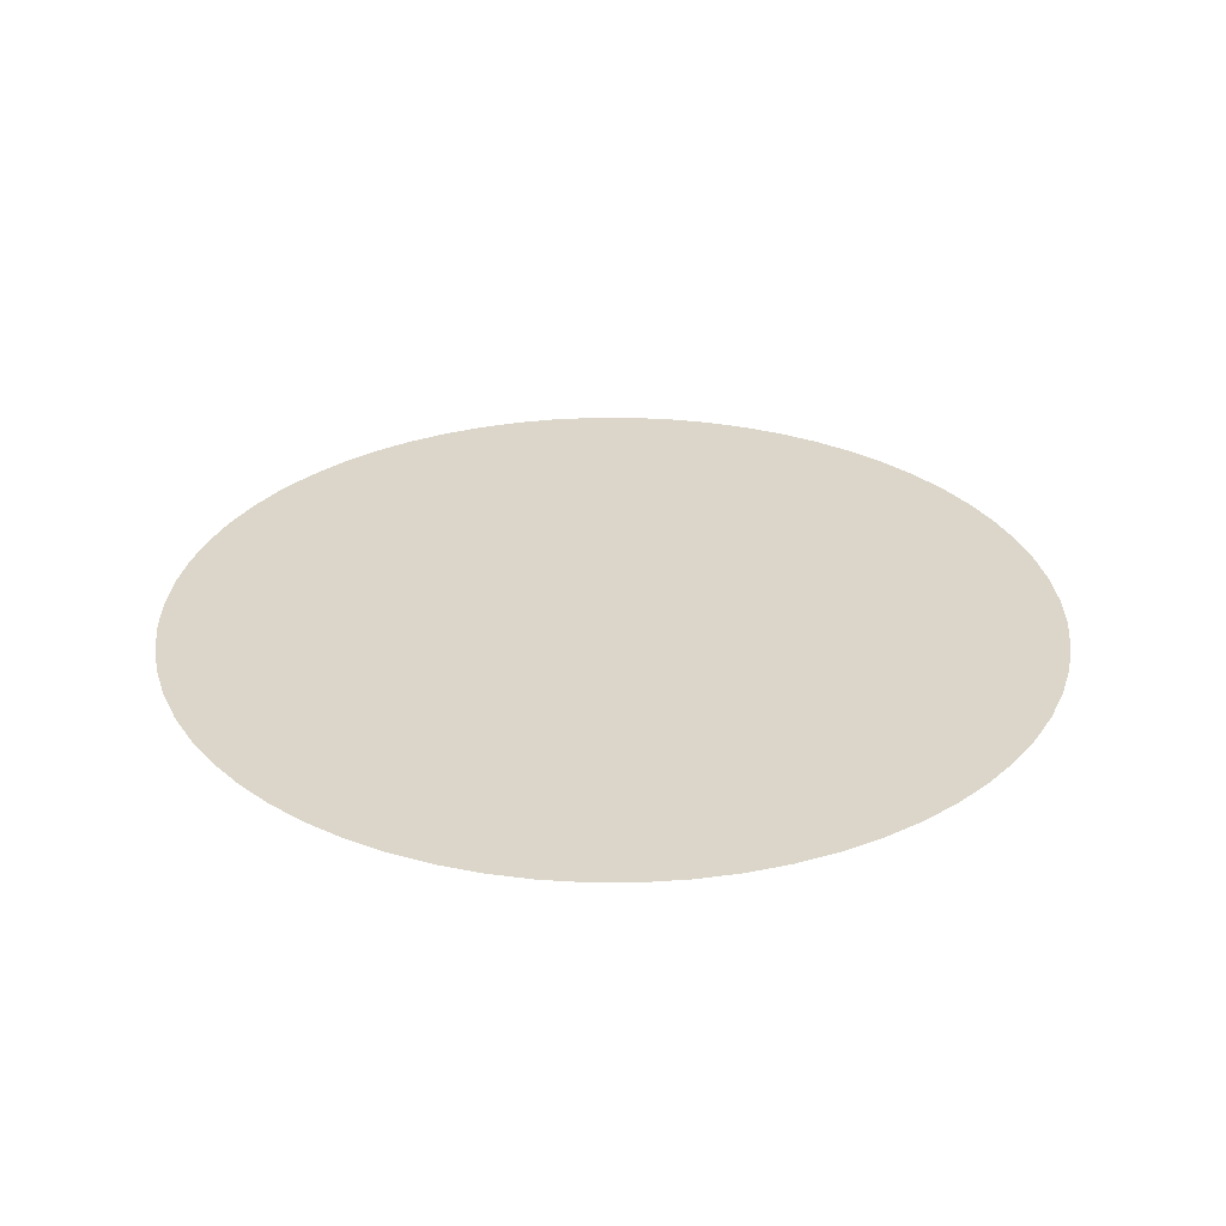
<metadata>
{"format":"obj","ext":"obj","renderer":"f3d","projection":"perspective","resolution":1024,"background":"white","views":[{"elev":30.1,"azim":-31.1,"up":"+Z"}]}
</metadata>
<code>
o Bubble_v001.obj
g default
v 0 0.5 -0
v 0.04901 0.4976 -0
v 0.09755 0.4904 -0
v 0.1451 0.4785 -0
v 0.1913 0.4619 -0
v 0.2357 0.441 -0
v 0.2778 0.4157 -0
v 0.3172 0.3865 -0
v 0.3536 0.3536 -0
v 0.3865 0.3172 -0
v 0.4157 0.2778 -0
v 0.441 0.2357 -0
v 0.4619 0.1913 -0
v 0.4785 0.1451 -0
v 0.4904 0.09755 -0
v 0.4976 0.04901 -0
v 0.5 0 -0
v 0.4976 -0.04901 -0
v 0.4904 -0.09755 -0
v 0.4785 -0.1451 -0
v 0.4619 -0.1913 -0
v 0.441 -0.2357 -0
v 0.4157 -0.2778 -0
v 0.3865 -0.3172 -0
v 0.3536 -0.3536 -0
v 0.3172 -0.3865 -0
v 0.2778 -0.4157 -0
v 0.2357 -0.441 -0
v 0.1913 -0.4619 -0
v 0.1451 -0.4785 -0
v 0.09755 -0.4904 -0
v 0.04901 -0.4976 -0
v 0 -0.5 -0
v -0.04901 -0.4976 -0
v -0.09755 -0.4904 -0
v -0.1451 -0.4785 -0
v -0.1913 -0.4619 -0
v -0.2357 -0.441 -0
v -0.2778 -0.4157 -0
v -0.3172 -0.3865 -0
v -0.3536 -0.3536 -0
v -0.3865 -0.3172 -0
v -0.4157 -0.2778 -0
v -0.441 -0.2357 -0
v -0.4619 -0.1913 -0
v -0.4785 -0.1451 -0
v -0.4904 -0.09755 -0
v -0.4976 -0.04901 -0
v -0.5 0 -0
v -0.4976 0.04901 -0
v -0.4904 0.09755 -0
v -0.4785 0.1451 -0
v -0.4619 0.1913 -0
v -0.441 0.2357 -0
v -0.4157 0.2778 -0
v -0.3865 0.3172 -0
v -0.3536 0.3536 -0
v -0.3172 0.3865 -0
v -0.2778 0.4157 -0
v -0.2357 0.441 -0
v -0.1913 0.4619 -0
v -0.1451 0.4785 -0
v -0.09755 0.4904 -0
v -0.04901 0.4976 -0
v 0 0.48 -0
v -0.04705 0.4777 -0
v -0.09364 0.4708 -0
v -0.1393 0.4593 -0
v -0.1837 0.4434 -0
v -0.2263 0.4233 -0
v -0.2667 0.3991 -0
v -0.3045 0.371 -0
v -0.3394 0.3394 -0
v -0.371 0.3045 -0
v -0.3991 0.2667 -0
v -0.4233 0.2263 -0
v -0.4434 0.1837 -0
v -0.4593 0.1393 -0
v -0.4708 0.09364 -0
v -0.4777 0.04705 -0
v -0.48 0 -0
v -0.4777 -0.04705 -0
v -0.4708 -0.09364 -0
v -0.4593 -0.1393 -0
v -0.4434 -0.1837 -0
v -0.4233 -0.2263 -0
v -0.3991 -0.2667 -0
v -0.371 -0.3045 -0
v -0.3394 -0.3394 -0
v -0.3045 -0.371 -0
v -0.2667 -0.3991 -0
v -0.2263 -0.4233 -0
v -0.1837 -0.4434 -0
v -0.1393 -0.4593 -0
v -0.09364 -0.4708 -0
v -0.04705 -0.4777 -0
v 0 -0.48 -0
v 0.04705 -0.4777 -0
v 0.09364 -0.4708 -0
v 0.1393 -0.4593 -0
v 0.1837 -0.4434 -0
v 0.2263 -0.4233 -0
v 0.2667 -0.3991 -0
v 0.3045 -0.371 -0
v 0.3394 -0.3394 -0
v 0.371 -0.3045 -0
v 0.3991 -0.2667 -0
v 0.4233 -0.2263 -0
v 0.4434 -0.1837 -0
v 0.4593 -0.1393 -0
v 0.4708 -0.09364 -0
v 0.4777 -0.04705 -0
v 0.48 0 -0
v 0.4777 0.04705 -0
v 0.4708 0.09364 -0
v 0.4593 0.1393 -0
v 0.4434 0.1837 -0
v 0.4233 0.2263 -0
v 0.3991 0.2667 -0
v 0.371 0.3045 -0
v 0.3394 0.3394 -0
v 0.3045 0.371 -0
v 0.2667 0.3991 -0
v 0.2263 0.4233 -0
v 0.1837 0.4434 -0
v 0.1393 0.4593 -0
v 0.09364 0.4708 -0
v 0.04705 0.4777 -0
v 0 0.5 -0
v 0.04901 0.4976 -0
v 0.09755 0.4904 -0
v 0.1451 0.4785 -0
v 0.1913 0.4619 -0
v 0.2357 0.441 -0
v 0.2778 0.4157 -0
v 0.3172 0.3865 -0
v 0.3536 0.3536 -0
v 0.3865 0.3172 -0
v 0.4157 0.2778 -0
v 0.441 0.2357 -0
v 0.4619 0.1913 -0
v 0.4785 0.1451 -0
v 0.4904 0.09755 -0
v 0.4976 0.04901 -0
v 0.5 0 -0
v 0.4976 -0.04901 -0
v 0.4904 -0.09755 -0
v 0.4785 -0.1451 -0
v 0.4619 -0.1913 -0
v 0.441 -0.2357 -0
v 0.4157 -0.2778 -0
v 0.3865 -0.3172 -0
v 0.3536 -0.3536 -0
v 0.3172 -0.3865 -0
v 0.2778 -0.4157 -0
v 0.2357 -0.441 -0
v 0.1913 -0.4619 -0
v 0.1451 -0.4785 -0
v 0.09755 -0.4904 -0
v 0.04901 -0.4976 -0
v 0 -0.5 -0
v -0.04901 -0.4976 -0
v -0.09755 -0.4904 -0
v -0.1451 -0.4785 -0
v -0.1913 -0.4619 -0
v -0.2357 -0.441 -0
v -0.2778 -0.4157 -0
v -0.3172 -0.3865 -0
v -0.3536 -0.3536 -0
v -0.3865 -0.3172 -0
v -0.4157 -0.2778 -0
v -0.441 -0.2357 -0
v -0.4619 -0.1913 -0
v -0.4785 -0.1451 -0
v -0.4904 -0.09755 -0
v -0.4976 -0.04901 -0
v -0.5 0 -0
v -0.4976 0.04901 -0
v -0.4904 0.09755 -0
v -0.4785 0.1451 -0
v -0.4619 0.1913 -0
v -0.441 0.2357 -0
v -0.4157 0.2778 -0
v -0.3865 0.3172 -0
v -0.3536 0.3536 -0
v -0.3172 0.3865 -0
v -0.2778 0.4157 -0
v -0.2357 0.441 -0
v -0.1913 0.4619 -0
v -0.1451 0.4785 -0
v -0.09755 0.4904 -0
v -0.04901 0.4976 -0
v 0 0.48 -0
v -0.04705 0.4777 -0
v -0.09364 0.4708 -0
v -0.1393 0.4593 -0
v -0.1837 0.4434 -0
v -0.2263 0.4233 -0
v -0.2667 0.3991 -0
v -0.3045 0.371 -0
v -0.3394 0.3394 -0
v -0.371 0.3045 -0
v -0.3991 0.2667 -0
v -0.4233 0.2263 -0
v -0.4434 0.1837 -0
v -0.4593 0.1393 -0
v -0.4708 0.09364 -0
v -0.4777 0.04705 -0
v -0.48 0 -0
v -0.4777 -0.04705 -0
v -0.4708 -0.09364 -0
v -0.4593 -0.1393 -0
v -0.4434 -0.1837 -0
v -0.4233 -0.2263 -0
v -0.3991 -0.2667 -0
v -0.371 -0.3045 -0
v -0.3394 -0.3394 -0
v -0.3045 -0.371 -0
v -0.2667 -0.3991 -0
v -0.2263 -0.4233 -0
v -0.1837 -0.4434 -0
v -0.1393 -0.4593 -0
v -0.09364 -0.4708 -0
v -0.04705 -0.4777 -0
v 0 -0.48 -0
v 0.04705 -0.4777 -0
v 0.09364 -0.4708 -0
v 0.1393 -0.4593 -0
v 0.1837 -0.4434 -0
v 0.2263 -0.4233 -0
v 0.2667 -0.3991 -0
v 0.3045 -0.371 -0
v 0.3394 -0.3394 -0
v 0.371 -0.3045 -0
v 0.3991 -0.2667 -0
v 0.4233 -0.2263 -0
v 0.4434 -0.1837 -0
v 0.4593 -0.1393 -0
v 0.4708 -0.09364 -0
v 0.4777 -0.04705 -0
v 0.48 0 -0
v 0.4777 0.04705 -0
v 0.4708 0.09364 -0
v 0.4593 0.1393 -0
v 0.4434 0.1837 -0
v 0.4233 0.2263 -0
v 0.3991 0.2667 -0
v 0.371 0.3045 -0
v 0.3394 0.3394 -0
v 0.3045 0.371 -0
v 0.2667 0.3991 -0
v 0.2263 0.4233 -0
v 0.1837 0.4434 -0
v 0.1393 0.4593 -0
v 0.09364 0.4708 -0
v 0.04705 0.4777 -0
v 0 0.48 -0
v -0.04705 0.4777 -0
v -0.09364 0.4708 -0
v -0.1393 0.4593 -0
v -0.1837 0.4434 -0
v -0.2263 0.4233 -0
v -0.2667 0.3991 -0
v -0.3045 0.371 -0
v -0.3394 0.3394 -0
v -0.371 0.3045 -0
v -0.3991 0.2667 -0
v -0.4233 0.2263 -0
v -0.4434 0.1837 -0
v -0.4593 0.1393 -0
v -0.4708 0.09364 -0
v -0.4777 0.04705 -0
v -0.48 0 -0
v -0.4777 -0.04705 -0
v -0.4708 -0.09364 -0
v -0.4593 -0.1393 -0
v -0.4434 -0.1837 -0
v -0.4233 -0.2263 -0
v -0.3991 -0.2667 -0
v -0.371 -0.3045 -0
v -0.3394 -0.3394 -0
v -0.3045 -0.371 -0
v -0.2667 -0.3991 -0
v -0.2263 -0.4233 -0
v -0.1837 -0.4434 -0
v -0.1393 -0.4593 -0
v -0.09364 -0.4708 -0
v -0.04705 -0.4777 -0
v 0 -0.48 -0
v 0.04705 -0.4777 -0
v 0.09364 -0.4708 -0
v 0.1393 -0.4593 -0
v 0.1837 -0.4434 -0
v 0.2263 -0.4233 -0
v 0.2667 -0.3991 -0
v 0.3045 -0.371 -0
v 0.3394 -0.3394 -0
v 0.371 -0.3045 -0
v 0.3991 -0.2667 -0
v 0.4233 -0.2263 -0
v 0.4434 -0.1837 -0
v 0.4593 -0.1393 -0
v 0.4708 -0.09364 -0
v 0.4777 -0.04705 -0
v 0.48 0 -0
v 0.4777 0.04705 -0
v 0.4708 0.09364 -0
v 0.4593 0.1393 -0
v 0.4434 0.1837 -0
v 0.4233 0.2263 -0
v 0.3991 0.2667 -0
v 0.371 0.3045 -0
v 0.3394 0.3394 -0
v 0.3045 0.371 -0
v 0.2667 0.3991 -0
v 0.2263 0.4233 -0
v 0.1837 0.4434 -0
v 0.1393 0.4593 -0
v 0.09364 0.4708 -0
v 0.04705 0.4777 -0
v 0 0 -0
v 0 0.48 -0
v -0.04705 0.4777 -0
v -0.09364 0.4708 -0
v -0.1393 0.4593 -0
v -0.1837 0.4434 -0
v -0.2263 0.4233 -0
v -0.2667 0.3991 -0
v -0.3045 0.371 -0
v -0.3394 0.3394 -0
v -0.371 0.3045 -0
v -0.3991 0.2667 -0
v -0.4233 0.2263 -0
v -0.4434 0.1837 -0
v -0.4593 0.1393 -0
v -0.4708 0.09364 -0
v -0.4777 0.04705 -0
v -0.48 0 -0
v -0.4777 -0.04705 -0
v -0.4708 -0.09364 -0
v -0.4593 -0.1393 -0
v -0.4434 -0.1837 -0
v -0.4233 -0.2263 -0
v -0.3991 -0.2667 -0
v -0.371 -0.3045 -0
v -0.3394 -0.3394 -0
v -0.3045 -0.371 -0
v -0.2667 -0.3991 -0
v -0.2263 -0.4233 -0
v -0.1837 -0.4434 -0
v -0.1393 -0.4593 -0
v -0.09364 -0.4708 -0
v -0.04705 -0.4777 -0
v 0 -0.48 -0
v 0.04705 -0.4777 -0
v 0.09364 -0.4708 -0
v 0.1393 -0.4593 -0
v 0.1837 -0.4434 -0
v 0.2263 -0.4233 -0
v 0.2667 -0.3991 -0
v 0.3045 -0.371 -0
v 0.3394 -0.3394 -0
v 0.371 -0.3045 -0
v 0.3991 -0.2667 -0
v 0.4233 -0.2263 -0
v 0.4434 -0.1837 -0
v 0.4593 -0.1393 -0
v 0.4708 -0.09364 -0
v 0.4777 -0.04705 -0
v 0.48 0 -0
v 0.4777 0.04705 -0
v 0.4708 0.09364 -0
v 0.4593 0.1393 -0
v 0.4434 0.1837 -0
v 0.4233 0.2263 -0
v 0.3991 0.2667 -0
v 0.371 0.3045 -0
v 0.3394 0.3394 -0
v 0.3045 0.371 -0
v 0.2667 0.3991 -0
v 0.2263 0.4233 -0
v 0.1837 0.4434 -0
v 0.1393 0.4593 -0
v 0.09364 0.4708 -0
v 0.04705 0.4777 -0
v 0 0 -0
v -0.375 0.14 0.001
v -0.3569 0.1352 0.001
v -0.34 0.1212 0.001
v -0.3255 0.09899 0.001
v -0.3144 0.07 0.001
v -0.3074 0.03623 0.001
v -0.305 0 0.001
v -0.3074 -0.03623 0.001
v -0.3144 -0.07 0.001
v -0.3255 -0.09899 0.001
v -0.34 -0.1212 0.001
v -0.3569 -0.1352 0.001
v -0.375 -0.14 0.001
v -0.3931 -0.1352 0.001
v -0.41 -0.1212 0.001
v -0.4245 -0.09899 0.001
v -0.4356 -0.07 0.001
v -0.4426 -0.03623 0.001
v -0.445 0 0.001
v -0.4426 0.03623 0.001
v -0.4356 0.07 0.001
v -0.4245 0.09899 0.001
v -0.41 0.1212 0.001
v -0.3931 0.1352 0.001
v -0.375 0.1348 0.001
v -0.3592 0.1307 0.001
v -0.3438 0.1179 0.001
v -0.33 0.09671 0.001
v -0.3192 0.06859 0.001
v -0.3124 0.03556 0.001
v -0.31 0 0.001
v -0.3124 -0.03556 0.001
v -0.3192 -0.06859 0.001
v -0.33 -0.09671 0.001
v -0.3438 -0.1179 0.001
v -0.3592 -0.1307 0.001
v -0.375 -0.1348 0.001
v -0.3908 -0.1307 0.001
v -0.4062 -0.1179 0.001
v -0.42 -0.09671 0.001
v -0.4308 -0.06859 0.001
v -0.4376 -0.03556 0.001
v -0.44 0 0.001
v -0.4376 0.03556 0.001
v -0.4308 0.06859 0.001
v -0.42 0.09671 0.001
v -0.4062 0.1179 0.001
v -0.3908 0.1307 0.001
v -0.375 0.1348 0.001
v -0.3592 0.1307 0.001
v -0.3438 0.1179 0.001
v -0.33 0.09671 0.001
v -0.3192 0.06859 0.001
v -0.3124 0.03556 0.001
v -0.31 0 0.001
v -0.3124 -0.03556 0.001
v -0.3192 -0.06859 0.001
v -0.33 -0.09671 0.001
v -0.3438 -0.1179 0.001
v -0.3592 -0.1307 0.001
v -0.375 -0.1348 0.001
v -0.3908 -0.1307 0.001
v -0.4062 -0.1179 0.001
v -0.42 -0.09671 0.001
v -0.4308 -0.06859 0.001
v -0.4376 -0.03556 0.001
v -0.44 0 0.001
v -0.4376 0.03556 0.001
v -0.4308 0.06859 0.001
v -0.42 0.09671 0.001
v -0.4062 0.1179 0.001
v -0.3908 0.1307 0.001
v -0.375 0.1193 0.001
v -0.3662 0.117 0.001
v -0.3551 0.1078 0.001
v -0.3434 0.08985 0.001
v -0.3336 0.06435 0.001
v -0.3273 0.03354 0.001
v -0.325 0 0.001
v -0.3273 -0.03354 0.001
v -0.3336 -0.06435 0.001
v -0.3434 -0.08985 0.001
v -0.3551 -0.1078 0.001
v -0.3662 -0.117 0.001
v -0.375 -0.1193 0.001
v -0.3838 -0.117 0.001
v -0.3949 -0.1078 0.001
v -0.4066 -0.08985 0.001
v -0.4164 -0.06435 0.001
v -0.4227 -0.03354 0.001
v -0.425 0 0.001
v -0.4227 0.03354 0.001
v -0.4164 0.06435 0.001
v -0.4066 0.08985 0.001
v -0.3949 0.1078 0.001
v -0.3838 0.117 0.001
v -0.375 0.1193 0.001
v -0.3662 0.117 0.001
v -0.3551 0.1078 0.001
v -0.3434 0.08985 0.001
v -0.3336 0.06435 0.001
v -0.3273 0.03354 0.001
v -0.325 0 0.001
v -0.3273 -0.03354 0.001
v -0.3336 -0.06435 0.001
v -0.3434 -0.08985 0.001
v -0.3551 -0.1078 0.001
v -0.3662 -0.117 0.001
v -0.375 -0.1193 0.001
v -0.3838 -0.117 0.001
v -0.3949 -0.1078 0.001
v -0.4066 -0.08985 0.001
v -0.4164 -0.06435 0.001
v -0.4227 -0.03354 0.001
v -0.425 0 0.001
v -0.4227 0.03354 0.001
v -0.4164 0.06435 0.001
v -0.4066 0.08985 0.001
v -0.3949 0.1078 0.001
v -0.3838 0.117 0.001
v -0.375 0.05914 0.001
v -0.3709 0.05805 0.001
v -0.3654 0.05355 0.001
v -0.3597 0.0447 0.001
v -0.3548 0.03204 0.001
v -0.3516 0.0167 0.001
v -0.3505 0 0.001
v -0.3516 -0.0167 0.001
v -0.3548 -0.03204 0.001
v -0.3597 -0.0447 0.001
v -0.3654 -0.05355 0.001
v -0.3709 -0.05805 0.001
v -0.375 -0.05914 0.001
v -0.3791 -0.05805 0.001
v -0.3846 -0.05355 0.001
v -0.3903 -0.0447 0.001
v -0.3952 -0.03204 0.001
v -0.3984 -0.0167 0.001
v -0.3995 0 0.001
v -0.3984 0.0167 0.001
v -0.3952 0.03204 0.001
v -0.3903 0.0447 0.001
v -0.3846 0.05355 0.001
v -0.3791 0.05805 0.001
v -0.375 0.05914 0.001
v -0.3709 0.05805 0.001
v -0.3654 0.05355 0.001
v -0.3597 0.0447 0.001
v -0.3548 0.03204 0.001
v -0.3516 0.0167 0.001
v -0.3505 0 0.001
v -0.3516 -0.0167 0.001
v -0.3548 -0.03204 0.001
v -0.3597 -0.0447 0.001
v -0.3654 -0.05355 0.001
v -0.3709 -0.05805 0.001
v -0.375 -0.05914 0.001
v -0.3791 -0.05805 0.001
v -0.3846 -0.05355 0.001
v -0.3903 -0.0447 0.001
v -0.3952 -0.03204 0.001
v -0.3984 -0.0167 0.001
v -0.3995 0 0.001
v -0.3984 0.0167 0.001
v -0.3952 0.03204 0.001
v -0.3903 0.0447 0.001
v -0.3846 0.05355 0.001
v -0.3791 0.05805 0.001
v -0.375 0 0.001
g Outer_Ring
f 2 65 128
f 2 1 65
f 65 64 66
f 1 64 65
f 66 63 67
f 64 63 66
f 63 62 68
f 67 63 68
f 68 61 69
f 62 61 68
f 61 60 70
f 69 61 70
f 70 59 71
f 70 60 59
f 59 58 72
f 71 59 72
f 72 57 73
f 72 58 57
f 57 56 74
f 73 57 74
f 74 55 75
f 74 56 55
f 55 54 76
f 75 55 76
f 76 53 77
f 76 54 53
f 53 52 78
f 77 53 78
f 78 51 79
f 78 52 51
f 51 50 80
f 79 51 80
f 50 49 81
f 80 50 81
f 81 49 48
f 82 81 48
f 82 48 47
f 83 82 47
f 84 47 46
f 83 47 84
f 84 46 45
f 85 84 45
f 86 45 44
f 85 45 86
f 86 44 43
f 87 86 43
f 88 43 42
f 87 43 88
f 88 42 41
f 89 88 41
f 90 41 40
f 89 41 90
f 90 40 39
f 91 90 39
f 92 39 38
f 91 39 92
f 92 38 37
f 93 92 37
f 94 37 36
f 94 93 37
f 94 36 35
f 95 94 35
f 96 35 34
f 96 95 35
f 97 34 33
f 97 96 34
f 32 97 33
f 98 97 32
f 31 98 32
f 99 98 31
f 100 99 31
f 30 100 31
f 29 100 30
f 101 100 29
f 102 101 29
f 28 102 29
f 27 102 28
f 27 103 102
f 104 103 27
f 26 104 27
f 25 104 26
f 25 105 104
f 106 105 25
f 24 106 25
f 23 106 24
f 23 107 106
f 108 107 23
f 22 108 23
f 21 108 22
f 21 109 108
f 110 109 21
f 20 110 21
f 19 110 20
f 19 111 110
f 112 111 19
f 18 112 19
f 113 112 18
f 17 113 18
f 16 114 113
f 17 16 113
f 15 115 114
f 16 15 114
f 15 116 115
f 14 116 15
f 13 117 116
f 14 13 116
f 13 118 117
f 12 118 13
f 11 119 118
f 12 11 118
f 11 120 119
f 10 120 11
f 9 121 120
f 10 9 120
f 9 122 121
f 8 122 9
f 7 123 122
f 8 7 122
f 7 124 123
f 6 124 7
f 5 125 124
f 6 5 124
f 5 126 125
f 5 4 126
f 3 127 126
f 4 3 126
f 3 128 127
f 3 2 128
f 193 130 256
f 129 130 193
f 192 193 194
f 192 129 193
f 191 194 195
f 191 192 194
f 191 195 196
f 190 191 196
f 189 196 197
f 189 190 196
f 189 197 198
f 188 189 198
f 187 198 199
f 188 198 187
f 187 199 200
f 186 187 200
f 185 200 201
f 186 200 185
f 185 201 202
f 184 185 202
f 183 202 203
f 184 202 183
f 183 203 204
f 182 183 204
f 181 204 205
f 182 204 181
f 181 205 206
f 180 181 206
f 179 206 207
f 180 206 179
f 179 207 208
f 178 179 208
f 178 208 209
f 177 178 209
f 209 210 176
f 177 209 176
f 210 211 175
f 176 210 175
f 175 212 174
f 175 211 212
f 212 213 173
f 174 212 173
f 173 214 172
f 173 213 214
f 214 215 171
f 172 214 171
f 171 216 170
f 171 215 216
f 216 217 169
f 170 216 169
f 169 218 168
f 169 217 218
f 218 219 167
f 168 218 167
f 167 220 166
f 167 219 220
f 220 221 165
f 166 220 165
f 165 222 164
f 221 222 165
f 222 223 163
f 164 222 163
f 163 224 162
f 223 224 163
f 162 225 161
f 224 225 162
f 225 160 161
f 225 226 160
f 226 159 160
f 226 227 159
f 228 158 159
f 227 228 159
f 228 157 158
f 228 229 157
f 230 156 157
f 229 230 157
f 230 155 156
f 231 155 230
f 232 154 155
f 231 232 155
f 232 153 154
f 233 153 232
f 234 152 153
f 233 234 153
f 234 151 152
f 235 151 234
f 236 150 151
f 235 236 151
f 236 149 150
f 237 149 236
f 238 148 149
f 237 238 149
f 238 147 148
f 239 147 238
f 240 146 147
f 239 240 147
f 241 145 146
f 240 241 146
f 144 145 241
f 242 144 241
f 143 144 242
f 243 143 242
f 244 143 243
f 244 142 143
f 141 142 244
f 245 141 244
f 246 141 245
f 246 140 141
f 139 140 246
f 247 139 246
f 248 139 247
f 248 138 139
f 137 138 248
f 249 137 248
f 250 137 249
f 250 136 137
f 135 136 250
f 251 135 250
f 252 135 251
f 252 134 135
f 133 134 252
f 253 133 252
f 254 133 253
f 132 133 254
f 131 132 254
f 255 131 254
f 256 131 255
f 130 131 256
g Bubble
f 258 257 321
f 320 321 257
f 319 321 320
f 318 321 319
f 317 321 318
f 316 321 317
f 315 321 316
f 314 321 315
f 313 321 314
f 312 321 313
f 311 321 312
f 310 321 311
f 309 321 310
f 308 321 309
f 307 321 308
f 306 321 307
f 305 321 306
f 321 305 304
f 321 304 303
f 321 303 302
f 321 302 301
f 321 301 300
f 321 300 299
f 321 299 298
f 321 298 297
f 321 297 296
f 321 296 295
f 321 295 294
f 321 294 293
f 321 293 292
f 321 292 291
f 321 291 290
f 321 290 289
f 288 321 289
f 287 321 288
f 286 321 287
f 285 321 286
f 284 321 285
f 283 321 284
f 282 321 283
f 281 321 282
f 280 321 281
f 279 321 280
f 278 321 279
f 277 321 278
f 276 321 277
f 275 321 276
f 274 321 275
f 273 321 274
f 273 272 321
f 272 271 321
f 271 270 321
f 270 269 321
f 269 268 321
f 268 267 321
f 267 266 321
f 266 265 321
f 265 264 321
f 264 263 321
f 263 262 321
f 262 261 321
f 261 260 321
f 260 259 321
f 259 258 321
f 322 323 386
f 386 385 322
f 386 384 385
f 386 383 384
f 386 382 383
f 386 381 382
f 386 380 381
f 386 379 380
f 386 378 379
f 386 377 378
f 386 376 377
f 386 375 376
f 386 374 375
f 386 373 374
f 386 372 373
f 386 371 372
f 386 370 371
f 370 386 369
f 369 386 368
f 368 386 367
f 367 386 366
f 366 386 365
f 365 386 364
f 364 386 363
f 363 386 362
f 362 386 361
f 361 386 360
f 360 386 359
f 359 386 358
f 358 386 357
f 357 386 356
f 356 386 355
f 355 386 354
f 386 353 354
f 386 352 353
f 386 351 352
f 386 350 351
f 386 349 350
f 386 348 349
f 386 347 348
f 386 346 347
f 386 345 346
f 386 344 345
f 386 343 344
f 386 342 343
f 386 341 342
f 386 340 341
f 386 339 340
f 386 338 339
f 337 338 386
f 336 337 386
f 335 336 386
f 334 335 386
f 333 334 386
f 332 333 386
f 331 332 386
f 330 331 386
f 329 330 386
f 328 329 386
f 327 328 386
f 326 327 386
f 325 326 386
f 324 325 386
f 323 324 386
g Spec1
f 411 410 434
f 387 410 411
f 388 411 412
f 388 387 411
f 389 412 413
f 388 412 389
f 390 413 414
f 389 413 390
f 391 414 415
f 390 414 391
f 392 415 416
f 391 415 392
f 416 417 393
f 392 416 393
f 393 418 394
f 393 417 418
f 394 419 395
f 394 418 419
f 395 420 396
f 395 419 420
f 396 421 397
f 396 420 421
f 397 422 398
f 397 421 422
f 398 423 399
f 422 423 398
f 423 400 399
f 423 424 400
f 424 401 400
f 425 401 424
f 425 402 401
f 426 402 425
f 426 403 402
f 427 403 426
f 427 404 403
f 428 404 427
f 428 405 404
f 429 405 428
f 430 405 429
f 430 406 405
f 431 406 430
f 431 407 406
f 432 407 431
f 432 408 407
f 433 408 432
f 433 409 408
f 434 409 433
f 434 410 409
g Spec2
f 459 458 482
f 435 458 459
f 436 459 460
f 436 435 459
f 437 460 461
f 437 436 460
f 438 461 462
f 437 461 438
f 439 462 463
f 438 462 439
f 440 463 464
f 439 463 440
f 464 465 441
f 440 464 441
f 441 466 442
f 441 465 466
f 442 467 443
f 442 466 467
f 443 468 444
f 443 467 468
f 444 469 445
f 444 468 469
f 445 470 446
f 469 470 445
f 446 471 447
f 470 471 446
f 471 448 447
f 471 472 448
f 472 449 448
f 472 473 449
f 473 450 449
f 474 450 473
f 474 451 450
f 475 451 474
f 475 452 451
f 476 452 475
f 476 453 452
f 477 453 476
f 478 453 477
f 478 454 453
f 479 454 478
f 479 455 454
f 480 455 479
f 480 456 455
f 481 456 480
f 481 457 456
f 482 457 481
f 458 457 482
g Spec3
f 507 506 530
f 483 506 507
f 484 507 508
f 484 483 507
f 485 508 509
f 485 484 508
f 486 509 510
f 486 485 509
f 487 510 511
f 487 486 510
f 488 511 512
f 488 487 511
f 512 513 489
f 488 512 489
f 489 514 490
f 489 513 514
f 490 515 491
f 514 515 490
f 491 516 492
f 515 516 491
f 492 517 493
f 516 517 492
f 493 518 494
f 517 518 493
f 494 519 495
f 518 519 494
f 519 496 495
f 519 520 496
f 520 497 496
f 520 521 497
f 521 498 497
f 521 522 498
f 522 499 498
f 522 523 499
f 523 500 499
f 523 524 500
f 524 501 500
f 525 501 524
f 526 501 525
f 526 502 501
f 527 502 526
f 503 502 527
f 528 503 527
f 504 503 528
f 529 504 528
f 505 504 529
f 530 505 529
f 506 505 530
g Spec4
f 531 554 555
f 532 531 555
f 533 532 555
f 534 533 555
f 535 534 555
f 536 535 555
f 536 555 537
f 537 555 538
f 538 555 539
f 539 555 540
f 540 555 541
f 541 555 542
f 542 555 543
f 555 544 543
f 555 545 544
f 555 546 545
f 555 547 546
f 555 548 547
f 555 549 548
f 550 549 555
f 551 550 555
f 552 551 555
f 553 552 555
f 554 553 555

</code>
